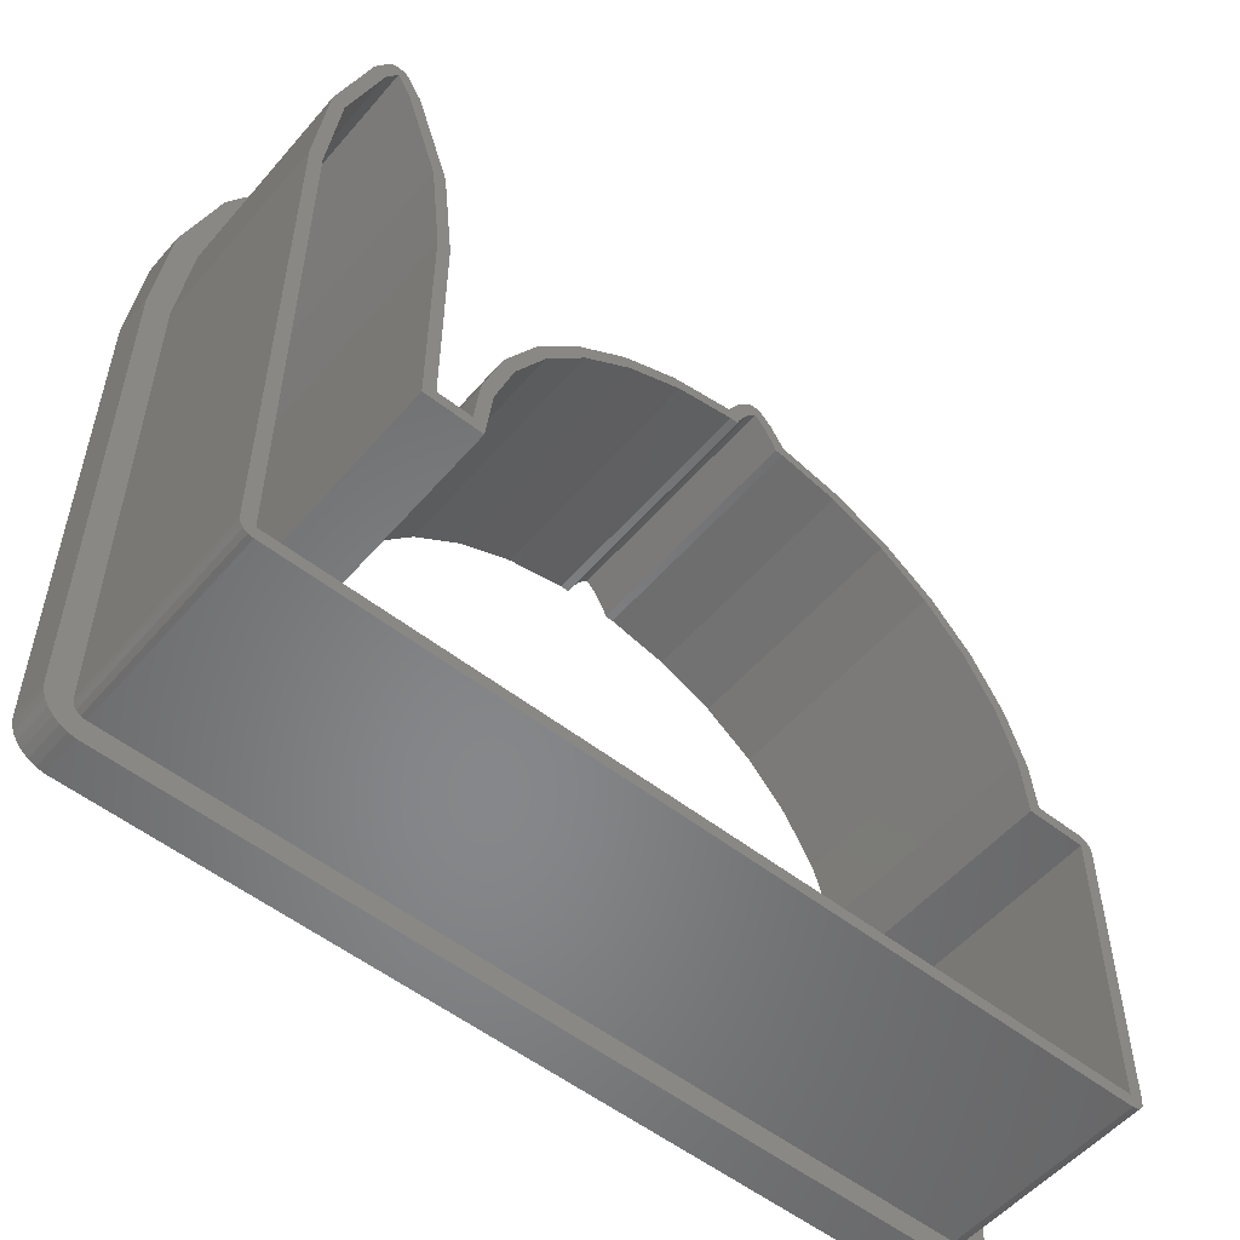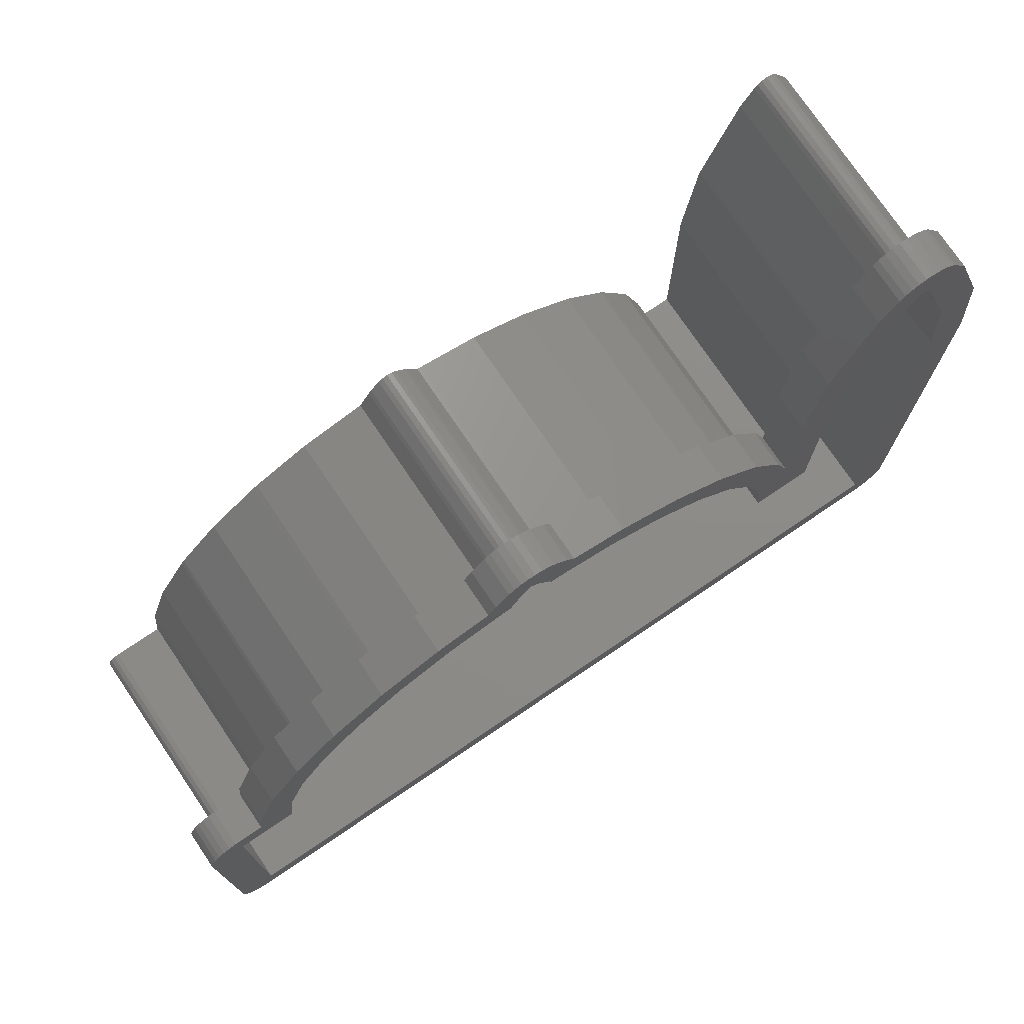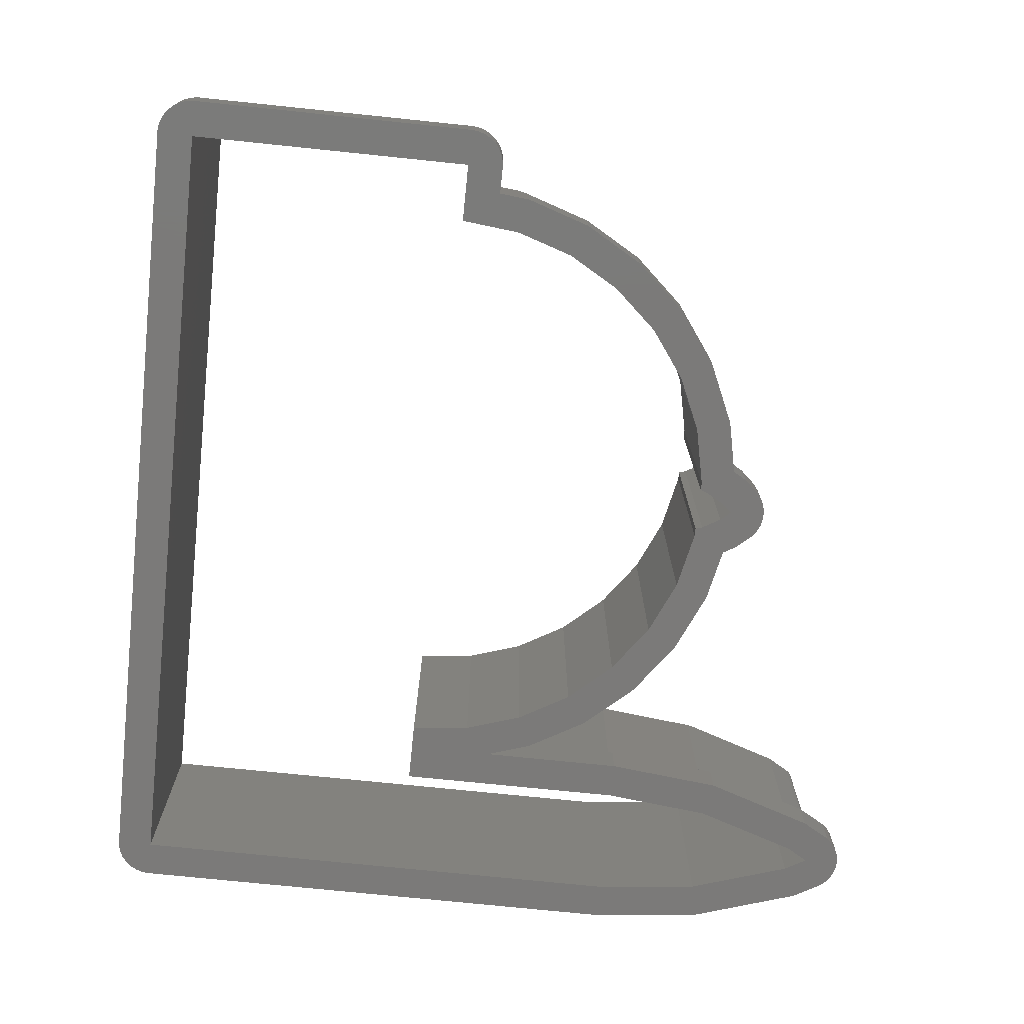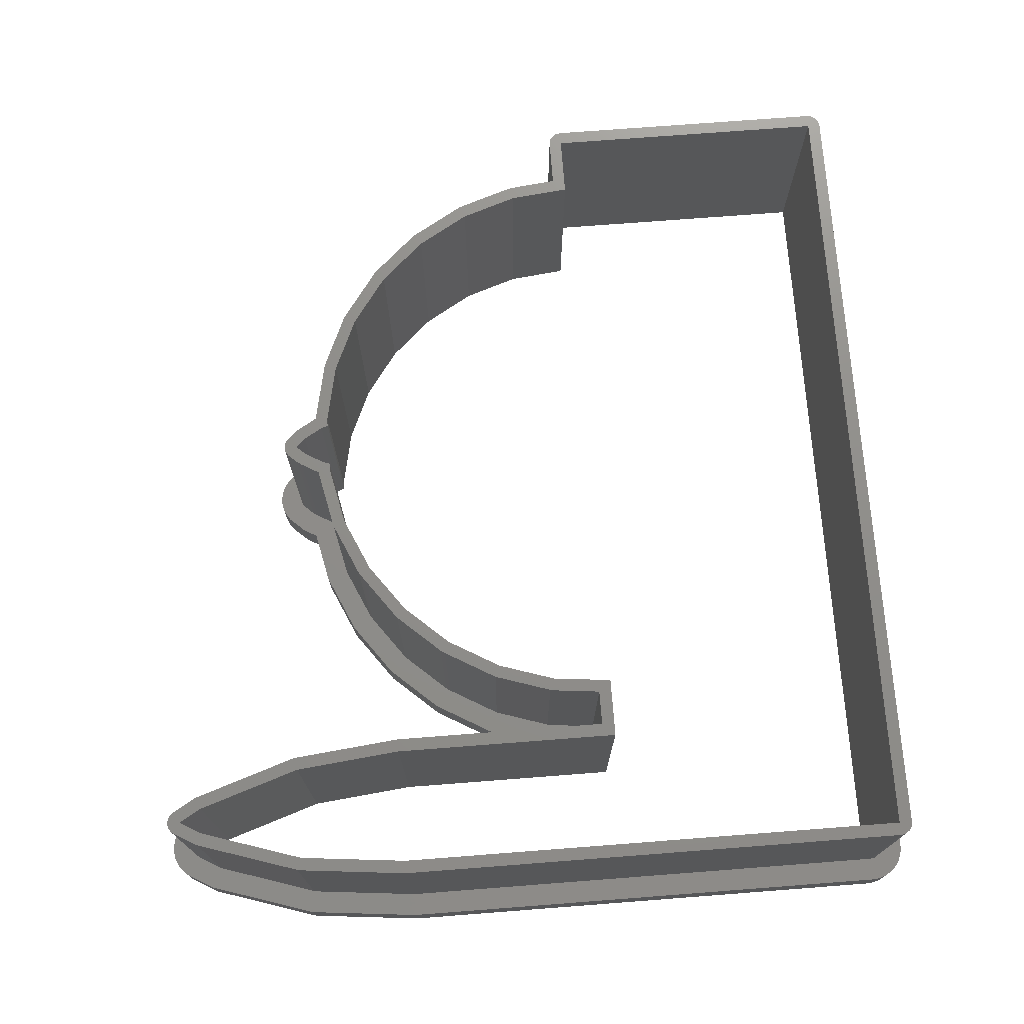
<metadata>
{"format":"stl","ext":"stl","renderer":"f3d","projection":"perspective","resolution":1024,"background":"white","views":[{"elev":-53.9,"azim":-39.8,"up":"+Y"},{"elev":75.5,"azim":145.9,"up":"+Y"},{"elev":-73.6,"azim":84.1,"up":"+Z"},{"elev":73.2,"azim":-94.4,"up":"+Z"}]}
</metadata>
<code>
# stl→obj: 326 verts, 652 faces
v 58 0 0
v 60.8 0 0
v 60.74 -0.5821 0
v 60.8 22.22 0
v 60.56 -1.139 0
v 58 22.22 0
v 60.27 -1.646 0
v 60.74 22.8 0
v 59.87 -2.081 0
v 60.56 23.36 0
v 59.4 -2.425 0
v 60.27 23.87 0
v 58.87 -2.663 0
v 59.87 24.3 0
v 58.29 -2.785 0
v 59.4 24.65 0
v 58.87 24.89 0
v -4.444 0 0
v -5.31 -2.663 0
v -4.737 -2.785 0
v 58.29 25.01 0
v 55.98 25.01 0
v 52.99 26.84 0
v 55.73 27.42 0
v 53.47 22.22 0
v 54.11 32.4 0
v 51.55 31.26 0
v 51.49 36.93 0
v 49.23 35.28 0
v 47.99 40.82 0
v 46.12 38.74 0
v 43.76 43.89 0
v 42.36 41.47 0
v 38.98 46.02 0
v 38.12 43.36 0
v 34.82 46.9 0
v 33.57 44.32 0
v 32.78 44.87 0
v 31.94 46.32 0
v 32.96 44.32 0
v 34.21 47.96 0
v 33.12 49.17 0
v 31.25 47.09 0
v 32.65 49.51 0
v 32.12 49.75 0
v 31.54 49.87 0
v 30.96 49.87 0
v 29.38 49.17 0
v 30.56 46.32 0
v 30.38 49.75 0
v 29.85 49.51 0
v 27.68 46.9 0
v 29.72 44.87 0
v 28.93 44.32 0
v 29.54 44.32 0
v 28.29 47.96 0
v 24.38 43.36 0
v 23.52 46.02 0
v 20.14 41.47 0
v 18.74 43.89 0
v 16.38 38.74 0
v 14.51 40.82 0
v 13.27 35.28 0
v 11.01 36.93 0
v 10.95 31.26 0
v 7.244 28.87 0
v 9.513 26.84 0
v 8.391 32.4 0
v 4.444 22.22 0
v 9.028 22.22 0
v 4.444 40 0
v 7.244 40 0
v 6.309 48.9 0
v 3.57 48.32 0
v 3.544 57.41 0
v 0.9863 56.27 0
v 2.265 59.62 0
v 0 57.98 0
v 1.874 60.06 0
v 1.4 60.4 0
v 0.8652 60.64 0
v 0.2927 60.76 0
v -0.2927 60.76 0
v -0.8652 60.64 0
v -2.265 59.62 0
v -0.9863 56.27 0
v -1.4 60.4 0
v -1.874 60.06 0
v -3.544 57.41 0
v -3.57 48.32 0
v -6.309 48.9 0
v -4.444 40 0
v -5.844 -2.425 0
v -6.318 -2.081 0
v -7.244 0 0
v -6.71 -1.646 0
v -7.002 -1.139 0
v -7.183 -0.5821 0
v -7.244 40 0
v 4.57 48.32 3
v 7.244 40 3
v 6.309 48.9 3
v 59 22.22 3
v 60.8 22.22 3
v 60.74 22.8 3
v 60.8 0 3
v 58.92 22.6 3
v 60.56 23.36 3
v 59 0 3
v 60.27 23.87 3
v 60.74 -0.5821 3
v 58.71 22.93 3
v 59.87 24.3 3
v 58.92 -0.3827 3
v 59.4 24.65 3
v 60.56 -1.139 3
v 60.27 -1.646 3
v 58.38 23.15 3
v 58.87 24.89 3
v 58.29 25.01 3
v 58 23.22 3
v 55.98 25.01 3
v 54.37 23.22 3
v 53.99 26.84 3
v 55.73 27.42 3
v 53.91 27.23 3
v 54.11 32.4 3
v 52.47 31.64 3
v 50.15 35.67 3
v 51.49 36.93 3
v 49.94 35.99 3
v 47.99 40.82 3
v 46.83 39.44 3
v 43.07 42.17 3
v 43.76 43.89 3
v 42.74 42.39 3
v 38.98 46.02 3
v 38.5 44.28 3
v 34.82 46.9 3
v 33.96 45.25 3
v 32.87 46.7 3
v 34.21 47.96 3
v 33.67 45.3 3
v 32.65 47.02 3
v 33.12 49.17 3
v 31.96 47.79 3
v 32.65 49.51 3
v 31.63 48.01 3
v 32.12 49.75 3
v 31.54 49.87 3
v 31.25 48.09 3
v 30.96 49.87 3
v 30.87 48.01 3
v 30.38 49.75 3
v 29.85 49.51 3
v 30.54 47.79 3
v 29.38 49.17 3
v 29.85 47.02 3
v 28.29 47.96 3
v 29.63 46.7 3
v 27.68 46.9 3
v 28.83 45.3 3
v 28.54 45.25 3
v 24 44.28 3
v 23.52 46.02 3
v 19.76 42.39 3
v 18.74 43.89 3
v 19.43 42.17 3
v 14.51 40.82 3
v 15.67 39.44 3
v 12.56 35.99 3
v 11.01 36.93 3
v 12.35 35.67 3
v 8.391 32.4 3
v 10.03 31.64 3
v 7.244 28.87 3
v 8.59 27.23 3
v 8.513 26.84 3
v 5.444 23.22 3
v 5.444 40 3
v 8.133 23.22 3
v 58.71 -0.7071 3
v 59.87 -2.081 3
v 59.4 -2.425 3
v 58.38 -0.9239 3
v 58.87 -2.663 3
v 58.29 -2.785 3
v 58 -1 3
v -4.444 -1 3
v -4.737 -2.785 3
v -4.827 -0.9239 3
v -5.844 -2.425 3
v -5.152 -0.7071 3
v -5.31 -2.663 3
v -6.71 -1.646 3
v -5.368 -0.3827 3
v -7.183 -0.5821 3
v -5.444 0 3
v 4.494 48.7 3
v 3.544 57.41 3
v 0.9239 58.36 3
v 2.265 59.62 3
v 1.91 56.65 3
v 0.7071 58.68 3
v 1.874 60.06 3
v 1.4 60.4 3
v 0.3827 58.9 3
v 0.8652 60.64 3
v 0.2927 60.76 3
v 0 58.98 3
v -0.2927 60.76 3
v -0.3827 58.9 3
v -0.8652 60.64 3
v -1.4 60.4 3
v -0.7071 58.68 3
v -1.874 60.06 3
v -2.265 59.62 3
v -0.9239 58.36 3
v -3.544 57.41 3
v -1.91 56.65 3
v -4.494 48.7 3
v -6.309 48.9 3
v -7.244 0 3
v -5.444 40 3
v -4.57 48.32 3
v -7.244 40 3
v -6.318 -2.081 3
v -7.002 -1.139 3
v 10.95 31.26 18
v 13.27 35.28 18
v 16.38 38.74 18
v 20.14 41.47 18
v 24.38 43.36 18
v 28.93 44.32 18
v 29.54 44.32 18
v 29.72 44.87 18
v 30.56 46.32 18
v 31.25 47.09 18
v 31.94 46.32 18
v 32.78 44.87 18
v 32.96 44.32 18
v 33.57 44.32 18
v 38.12 43.36 18
v 42.36 41.47 18
v 46.12 38.74 18
v 49.23 35.28 18
v 51.55 31.26 18
v 52.99 26.84 18
v 53.47 22.22 18
v 58 22.22 18
v 58 0 18
v -4.444 0 18
v -4.444 40 18
v -3.57 48.32 18
v -0.9863 56.27 18
v 0 57.98 18
v 0.9863 56.27 18
v 3.57 48.32 18
v 4.444 40 18
v 4.444 22.22 18
v 9.028 22.22 18
v 9.513 26.84 18
v 5.444 40 18
v 4.57 48.32 18
v 54.37 23.22 18
v 58 23.22 18
v 53.99 26.84 18
v 53.91 27.23 18
v 52.47 31.64 18
v 50.15 35.67 18
v 49.94 35.99 18
v 46.83 39.44 18
v 43.07 42.17 18
v 42.74 42.39 18
v 38.5 44.28 18
v 33.96 45.25 18
v 33.67 45.3 18
v 32.87 46.7 18
v 32.65 47.02 18
v 31.96 47.79 18
v 31.63 48.01 18
v 31.25 48.09 18
v 30.87 48.01 18
v 30.54 47.79 18
v 29.85 47.02 18
v 29.63 46.7 18
v 28.83 45.3 18
v 28.54 45.25 18
v 24 44.28 18
v 19.76 42.39 18
v 19.43 42.17 18
v 15.67 39.44 18
v 12.56 35.99 18
v 12.35 35.67 18
v 10.03 31.64 18
v 8.59 27.23 18
v 8.513 26.84 18
v 8.133 23.22 18
v 5.444 23.22 18
v 4.494 48.7 18
v 59 22.22 18
v 58.92 22.6 18
v 59 0 18
v 58.71 22.93 18
v 58.38 23.15 18
v 58.92 -0.3827 18
v 58.71 -0.7071 18
v 58.38 -0.9239 18
v 58 -1 18
v -4.444 -1 18
v 1.91 56.65 18
v 0.9239 58.36 18
v 0.7071 58.68 18
v 0.3827 58.9 18
v 0 58.98 18
v -0.3827 58.9 18
v -0.7071 58.68 18
v -0.9239 58.36 18
v -1.91 56.65 18
v -4.494 48.7 18
v -5.444 0 18
v -4.57 48.32 18
v -5.444 40 18
v -5.368 -0.3827 18
v -4.827 -0.9239 18
v -5.152 -0.7071 18
f 1 2 3
f 2 1 4
f 1 3 5
f 6 4 1
f 1 5 7
f 4 6 8
f 1 7 9
f 8 6 10
f 1 9 11
f 10 6 12
f 1 11 13
f 12 6 14
f 1 13 15
f 14 6 16
f 16 6 17
f 15 18 1
f 19 18 20
f 20 18 15
f 17 6 21
f 6 22 21
f 23 24 22
f 25 22 6
f 23 22 25
f 24 23 26
f 27 26 23
f 27 28 26
f 29 28 27
f 29 30 28
f 31 30 29
f 31 32 30
f 33 32 31
f 33 34 32
f 35 34 33
f 35 36 34
f 37 36 35
f 38 36 37
f 39 36 38
f 38 37 40
f 36 39 41
f 41 39 42
f 43 42 39
f 42 43 44
f 44 43 45
f 45 43 46
f 43 47 46
f 48 43 49
f 43 50 47
f 43 51 50
f 52 49 53
f 54 53 55
f 43 48 51
f 53 54 52
f 49 56 48
f 49 52 56
f 57 52 54
f 57 58 52
f 59 58 57
f 59 60 58
f 61 60 59
f 61 62 60
f 63 62 61
f 63 64 62
f 65 64 63
f 66 65 67
f 65 68 64
f 69 67 70
f 65 66 68
f 71 72 66
f 67 69 66
f 71 66 69
f 72 71 73
f 74 73 71
f 74 75 73
f 76 75 74
f 75 76 77
f 78 77 76
f 77 78 79
f 79 78 80
f 80 78 81
f 81 78 82
f 78 83 82
f 78 84 83
f 85 78 86
f 78 87 84
f 78 88 87
f 78 85 88
f 86 89 85
f 90 89 86
f 91 90 92
f 93 18 19
f 94 18 93
f 90 91 89
f 18 95 92
f 96 18 94
f 97 18 96
f 98 18 97
f 18 98 95
f 92 95 99
f 92 99 91
f 100 101 102
f 103 104 105
f 104 103 106
f 107 105 108
f 109 106 103
f 107 108 110
f 106 109 111
f 112 110 113
f 114 111 109
f 112 113 115
f 111 114 116
f 116 114 117
f 105 107 103
f 118 115 119
f 110 112 107
f 115 118 112
f 120 118 119
f 120 121 118
f 122 121 120
f 122 123 121
f 124 122 125
f 126 125 127
f 122 124 123
f 125 126 124
f 127 128 126
f 129 127 130
f 127 129 128
f 130 131 129
f 132 131 130
f 132 133 131
f 134 132 135
f 132 134 133
f 135 136 134
f 137 136 135
f 137 138 136
f 139 138 137
f 139 140 138
f 141 139 142
f 143 139 141
f 144 142 145
f 139 143 140
f 142 144 141
f 146 145 147
f 148 147 149
f 145 146 144
f 147 148 146
f 150 148 149
f 150 151 148
f 152 151 150
f 152 153 151
f 154 153 152
f 155 153 154
f 153 155 156
f 157 156 155
f 156 157 158
f 159 158 157
f 158 159 160
f 161 160 159
f 160 161 162
f 162 161 163
f 161 164 163
f 165 164 161
f 165 166 164
f 167 166 165
f 166 167 168
f 169 168 167
f 168 169 170
f 169 171 170
f 172 171 169
f 171 172 173
f 174 173 172
f 173 174 175
f 176 175 174
f 175 176 177
f 177 176 178
f 179 178 176
f 101 180 176
f 179 176 180
f 178 179 181
f 182 117 114
f 117 182 183
f 183 182 184
f 185 184 182
f 184 185 186
f 185 187 186
f 188 187 185
f 189 187 188
f 189 190 187
f 191 190 189
f 192 191 193
f 191 194 190
f 195 193 196
f 197 196 198
f 191 192 194
f 101 100 180
f 102 199 100
f 200 199 102
f 201 200 202
f 200 203 199
f 204 202 205
f 204 205 206
f 200 201 203
f 207 206 208
f 202 204 201
f 206 207 204
f 209 207 208
f 209 210 207
f 211 210 209
f 211 212 210
f 213 212 211
f 214 212 213
f 212 214 215
f 216 215 214
f 217 215 216
f 215 217 218
f 219 218 217
f 218 219 220
f 219 221 220
f 222 221 219
f 223 198 224
f 221 222 225
f 226 225 222
f 225 226 224
f 223 224 226
f 197 198 223
f 193 227 192
f 193 195 227
f 196 228 195
f 196 197 228
f 13 184 186
f 184 13 11
f 11 183 184
f 183 11 9
f 183 7 117
f 7 183 9
f 117 5 116
f 5 117 7
f 116 3 111
f 3 116 5
f 111 2 106
f 2 111 3
f 106 4 104
f 4 106 2
f 104 8 105
f 8 104 4
f 105 10 108
f 10 105 8
f 108 12 110
f 12 108 10
f 110 14 113
f 14 110 12
f 14 115 113
f 115 14 16
f 16 119 115
f 119 16 17
f 17 120 119
f 120 17 21
f 21 122 120
f 122 21 22
f 122 24 125
f 24 122 22
f 125 26 127
f 26 125 24
f 127 28 130
f 28 127 26
f 130 30 132
f 30 130 28
f 30 135 132
f 135 30 32
f 32 137 135
f 137 32 34
f 34 139 137
f 139 34 36
f 139 41 142
f 41 139 36
f 142 42 145
f 42 142 41
f 42 147 145
f 147 42 44
f 44 149 147
f 149 44 45
f 45 150 149
f 150 45 46
f 46 152 150
f 152 46 47
f 47 154 152
f 154 47 50
f 50 155 154
f 155 50 51
f 51 157 155
f 157 51 48
f 56 157 48
f 157 56 159
f 52 159 56
f 159 52 161
f 52 165 161
f 165 52 58
f 58 167 165
f 167 58 60
f 60 169 167
f 169 60 62
f 64 169 62
f 169 64 172
f 68 172 64
f 172 68 174
f 66 174 68
f 174 66 176
f 176 72 101
f 72 176 66
f 101 73 102
f 73 101 72
f 102 75 200
f 75 102 73
f 200 77 202
f 77 200 75
f 202 79 205
f 79 202 77
f 79 206 205
f 206 79 80
f 80 208 206
f 208 80 81
f 81 209 208
f 209 81 82
f 82 211 209
f 211 82 83
f 83 213 211
f 213 83 84
f 84 214 213
f 214 84 87
f 87 216 214
f 216 87 88
f 85 216 88
f 216 85 217
f 89 217 85
f 217 89 219
f 91 219 89
f 219 91 222
f 99 222 91
f 222 99 226
f 95 226 99
f 226 95 223
f 98 223 95
f 223 98 197
f 97 197 98
f 197 97 228
f 96 228 97
f 228 96 195
f 94 195 96
f 195 94 227
f 94 192 227
f 192 94 93
f 93 194 192
f 194 93 19
f 19 190 194
f 190 19 20
f 20 187 190
f 187 20 15
f 15 186 187
f 186 15 13
f 229 63 230
f 63 229 65
f 230 61 231
f 61 230 63
f 61 232 231
f 232 61 59
f 59 233 232
f 233 59 57
f 57 234 233
f 234 57 54
f 54 235 234
f 235 54 55
f 235 53 236
f 53 235 55
f 236 49 237
f 49 236 53
f 237 43 238
f 43 237 49
f 39 238 43
f 238 39 239
f 38 239 39
f 239 38 240
f 40 240 38
f 240 40 241
f 40 242 241
f 242 40 37
f 37 243 242
f 243 37 35
f 35 244 243
f 244 35 33
f 33 245 244
f 245 33 31
f 29 245 31
f 245 29 246
f 27 246 29
f 246 27 247
f 23 247 27
f 247 23 248
f 25 248 23
f 248 25 249
f 25 250 249
f 250 25 6
f 1 250 6
f 250 1 251
f 1 252 251
f 252 1 18
f 252 92 253
f 92 252 18
f 253 90 254
f 90 253 92
f 254 86 255
f 86 254 90
f 255 78 256
f 78 255 86
f 76 256 78
f 256 76 257
f 74 257 76
f 257 74 258
f 71 258 74
f 258 71 259
f 69 259 71
f 259 69 260
f 69 261 260
f 261 69 70
f 261 67 262
f 67 261 70
f 262 65 229
f 65 262 67
f 259 263 264
f 265 250 266
f 248 267 268
f 265 249 250
f 267 248 265
f 265 248 249
f 247 268 269
f 268 247 248
f 270 247 269
f 246 270 271
f 270 246 247
f 245 271 272
f 271 245 246
f 273 245 272
f 244 273 274
f 273 244 245
f 243 274 275
f 274 243 244
f 276 243 275
f 242 276 277
f 276 242 243
f 240 242 277
f 240 277 278
f 242 240 241
f 239 278 279
f 238 279 280
f 278 239 240
f 238 280 281
f 238 281 282
f 279 238 239
f 283 238 282
f 284 238 283
f 285 238 284
f 238 285 237
f 286 237 285
f 237 286 236
f 287 236 286
f 234 236 287
f 236 234 235
f 288 234 287
f 288 233 234
f 289 233 288
f 290 233 289
f 233 290 232
f 291 232 290
f 291 231 232
f 292 231 291
f 293 231 292
f 231 293 230
f 294 230 293
f 294 229 230
f 295 229 294
f 296 229 295
f 229 296 262
f 297 262 296
f 298 262 297
f 262 298 261
f 299 261 298
f 258 264 300
f 263 259 299
f 299 260 261
f 260 299 259
f 250 301 302
f 301 250 303
f 250 302 304
f 251 303 250
f 250 304 305
f 303 251 306
f 250 305 266
f 306 251 307
f 307 251 308
f 251 309 308
f 252 309 251
f 309 252 310
f 264 258 259
f 257 300 311
f 300 257 258
f 312 257 311
f 256 312 313
f 256 313 314
f 256 314 315
f 312 256 257
f 316 256 315
f 317 256 316
f 318 256 317
f 318 255 256
f 319 255 318
f 320 255 319
f 321 252 253
f 255 320 254
f 322 254 320
f 254 322 253
f 253 322 323
f 321 253 323
f 324 252 321
f 252 325 310
f 252 326 325
f 252 324 326
f 185 307 308
f 307 185 182
f 307 114 306
f 114 307 182
f 306 109 303
f 109 306 114
f 303 103 301
f 103 303 109
f 301 107 302
f 107 301 103
f 302 112 304
f 112 302 107
f 112 305 304
f 305 112 118
f 118 266 305
f 266 118 121
f 121 265 266
f 265 121 123
f 265 124 267
f 124 265 123
f 267 126 268
f 126 267 124
f 268 128 269
f 128 268 126
f 269 129 270
f 129 269 128
f 270 131 271
f 131 270 129
f 271 133 272
f 133 271 131
f 133 273 272
f 273 133 134
f 134 274 273
f 274 134 136
f 136 275 274
f 275 136 138
f 138 276 275
f 276 138 140
f 140 277 276
f 277 140 143
f 277 141 278
f 141 277 143
f 278 144 279
f 144 278 141
f 279 146 280
f 146 279 144
f 146 281 280
f 281 146 148
f 148 282 281
f 282 148 151
f 151 283 282
f 283 151 153
f 153 284 283
f 284 153 156
f 158 284 156
f 284 158 285
f 160 285 158
f 285 160 286
f 162 286 160
f 286 162 287
f 162 288 287
f 288 162 163
f 163 289 288
f 289 163 164
f 164 290 289
f 290 164 166
f 166 291 290
f 291 166 168
f 168 292 291
f 292 168 170
f 171 292 170
f 292 171 293
f 173 293 171
f 293 173 294
f 175 294 173
f 294 175 295
f 177 295 175
f 295 177 296
f 178 296 177
f 296 178 297
f 181 297 178
f 297 181 298
f 181 299 298
f 299 181 179
f 299 180 263
f 180 299 179
f 263 100 264
f 100 263 180
f 264 199 300
f 199 264 100
f 300 203 311
f 203 300 199
f 311 201 312
f 201 311 203
f 312 204 313
f 204 312 201
f 204 314 313
f 314 204 207
f 207 315 314
f 315 207 210
f 210 316 315
f 316 210 212
f 212 317 316
f 317 212 215
f 218 317 215
f 317 218 318
f 220 318 218
f 318 220 319
f 221 319 220
f 319 221 320
f 225 320 221
f 320 225 322
f 224 322 225
f 322 224 323
f 198 323 224
f 323 198 321
f 196 321 198
f 321 196 324
f 193 324 196
f 324 193 326
f 193 325 326
f 325 193 191
f 191 310 325
f 310 191 189
f 189 309 310
f 309 189 188
f 188 308 309
f 308 188 185

</code>
